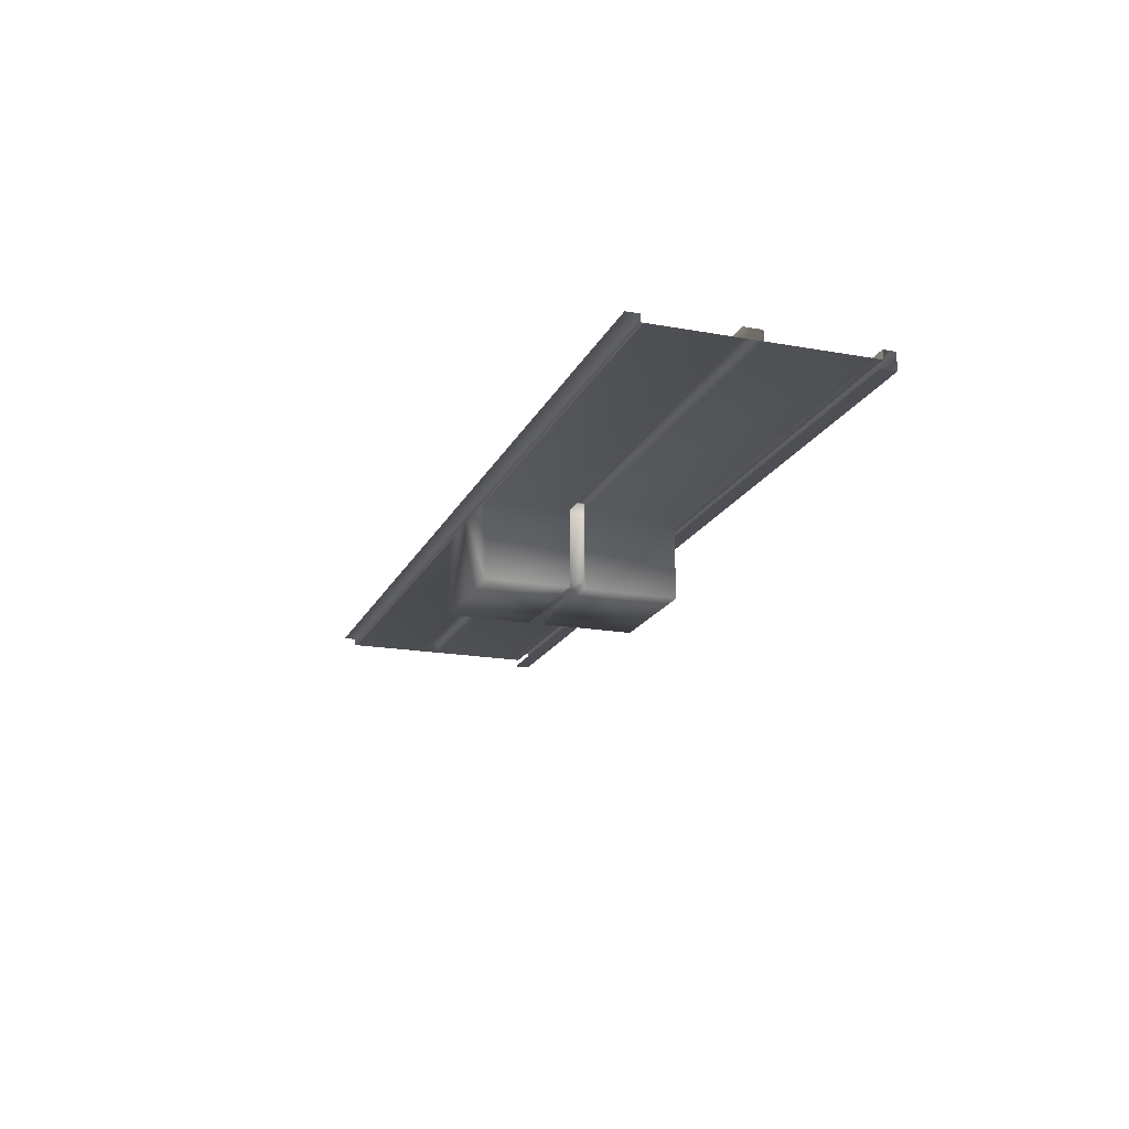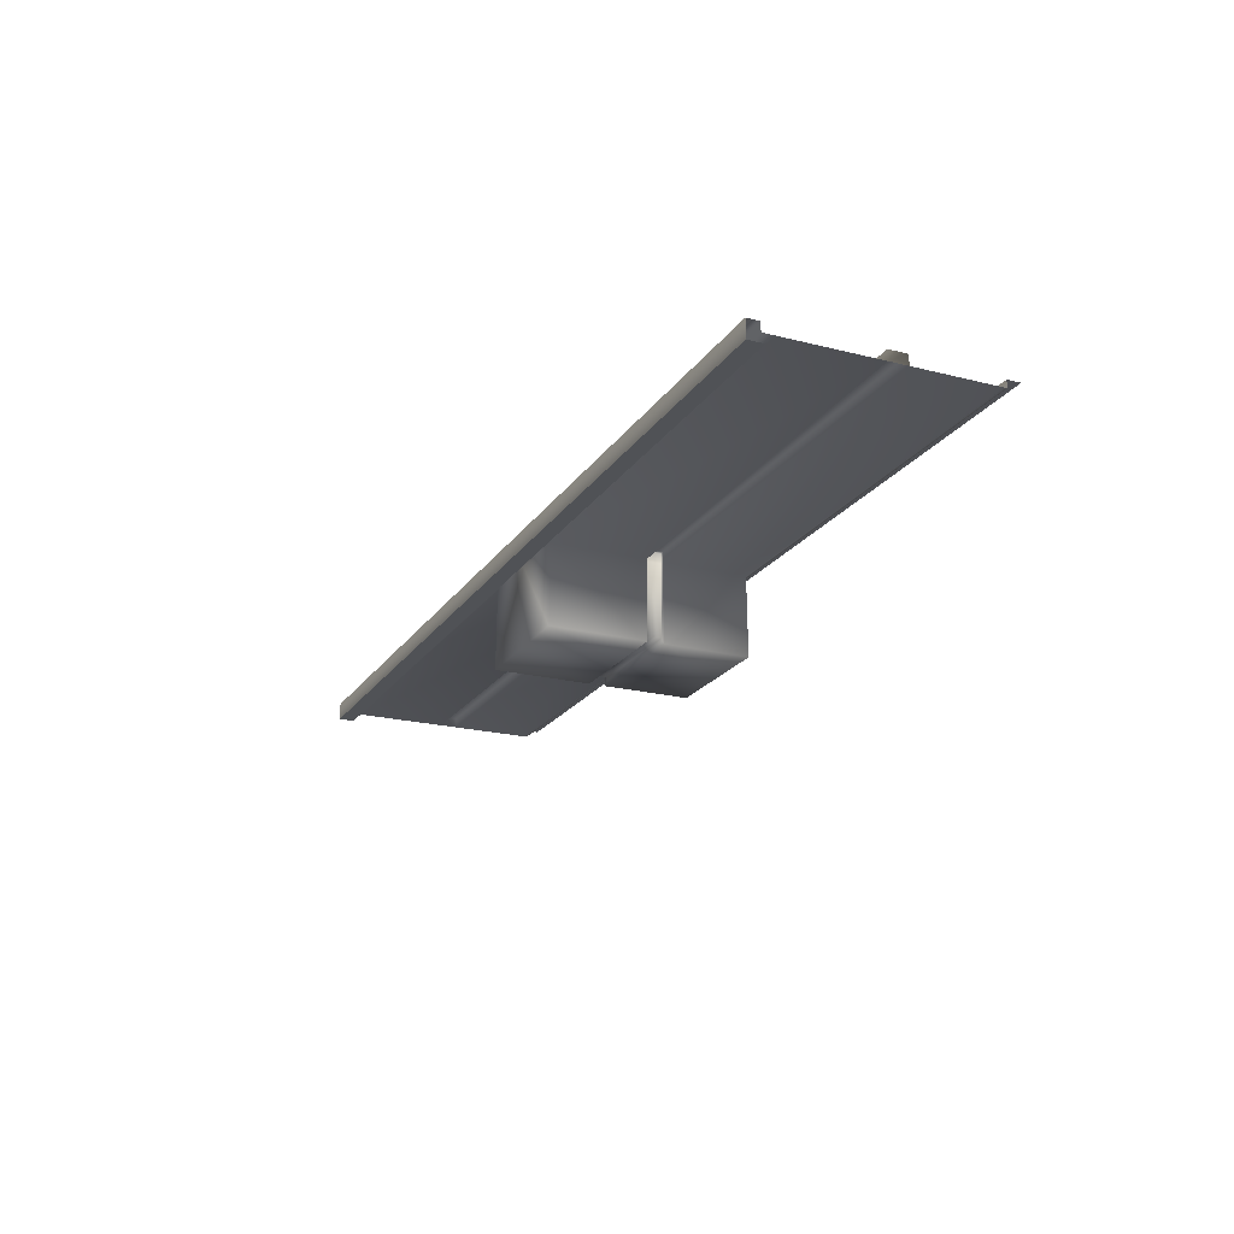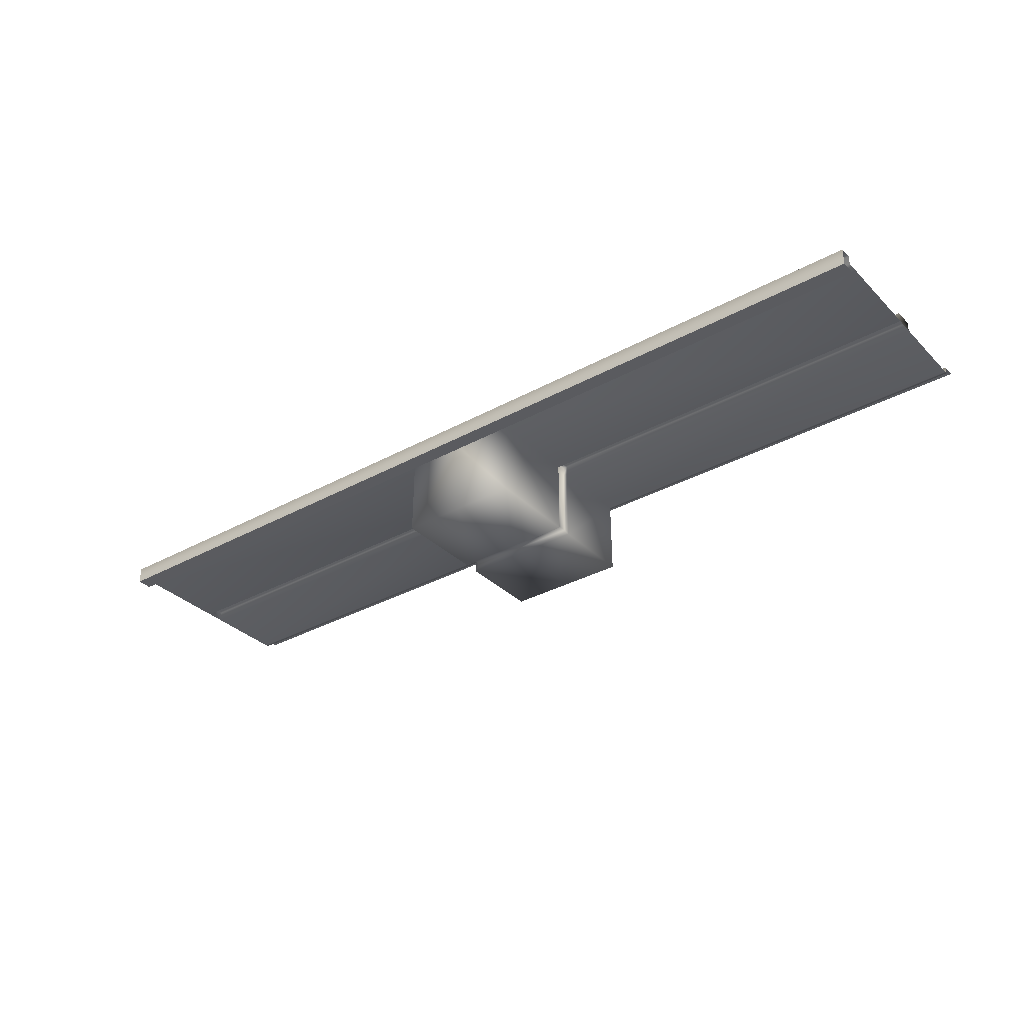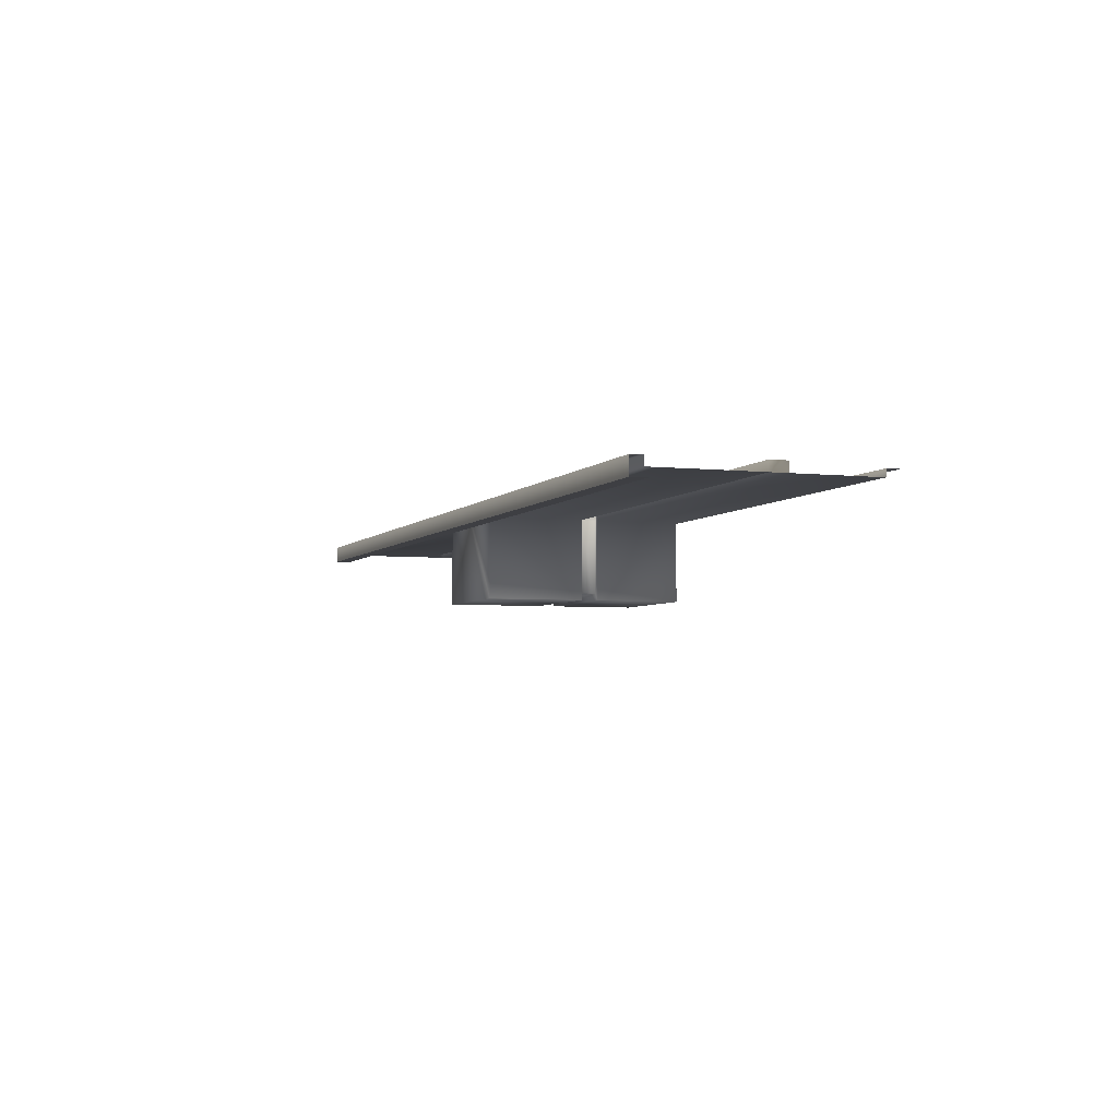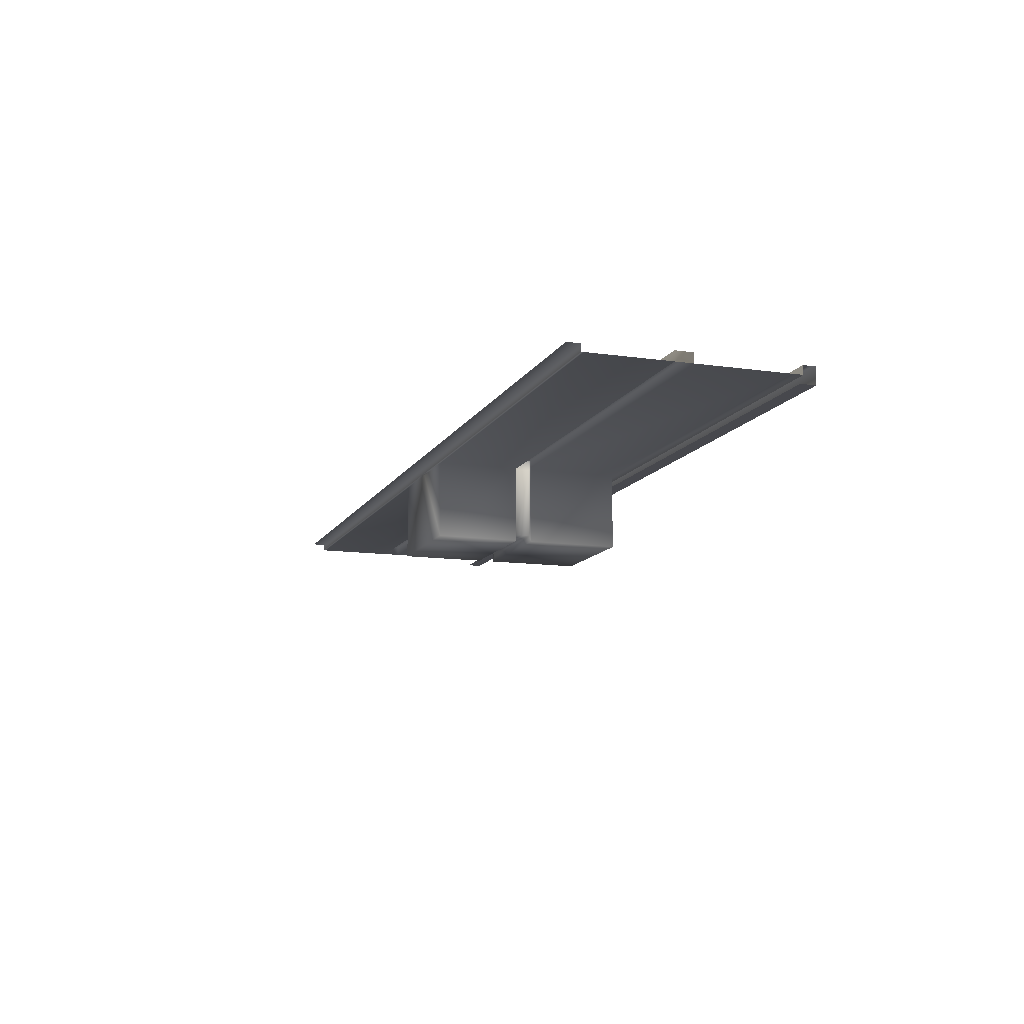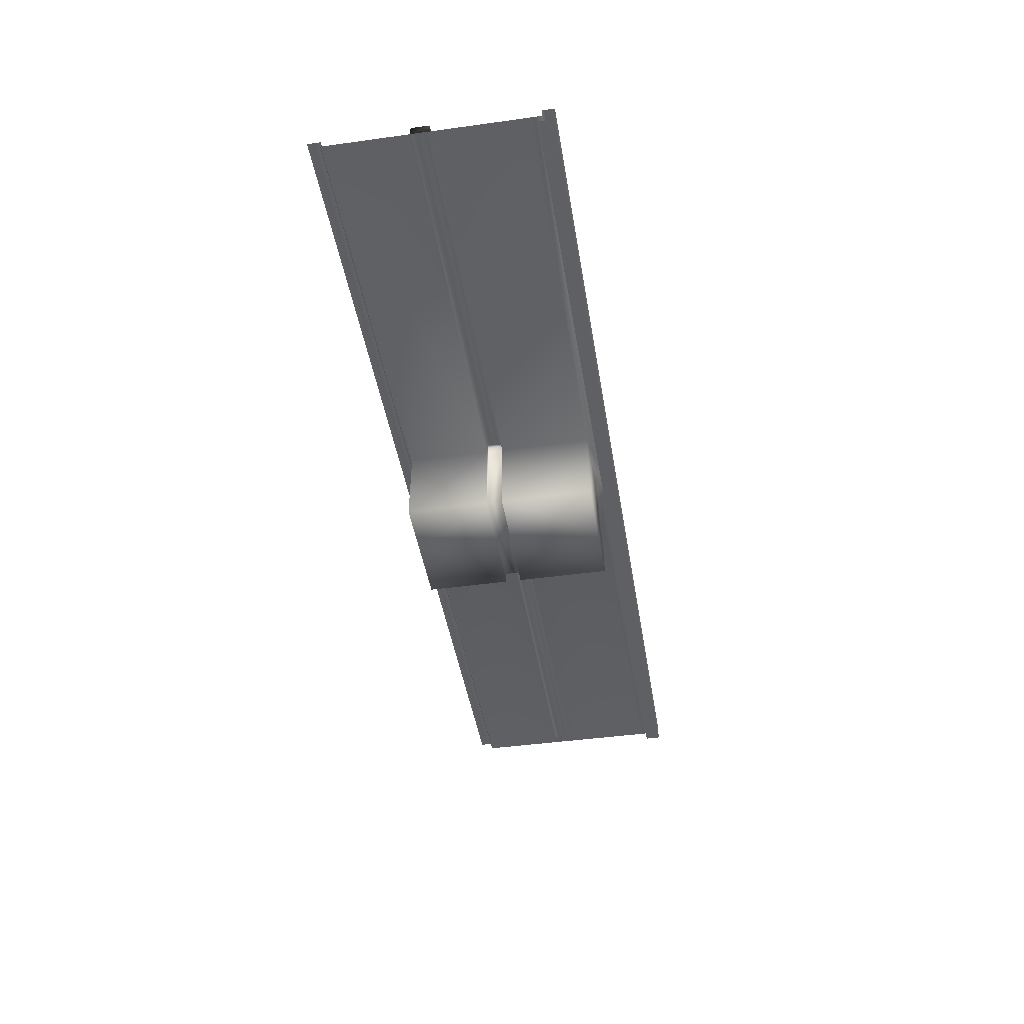
<metadata>
{"format":"obj","ext":"obj","renderer":"f3d","projection":"perspective","resolution":1024,"background":"white","views":[{"elev":-18.4,"azim":70.8,"up":"+Z"},{"elev":-20.8,"azim":-114.5,"up":"+Z"},{"elev":-33.3,"azim":-142.9,"up":"+Z"},{"elev":-4.2,"azim":-110.0,"up":"+Z"},{"elev":-11.9,"azim":70.9,"up":"+Z"},{"elev":-44.0,"azim":99.2,"up":"+Z"}]}
</metadata>
<code>
g default
v -13.1 0.683 -9.973
v 13.1 0.683 -9.973
v -13.1 6.425 -9.973
v 13.1 6.425 -9.973
v -1.748 0.7416 -12.17
v -1.748 6.13 -12.17
v 1.75 0.7416 -12.17
v 1.75 6.13 -12.17
v 1.748 0.7616 -10
v -1.748 0.7616 -10
v -1.748 6.108 -10
v 1.748 6.108 -10
v 13.1 3.538 -9.973
v 1.748 3.528 -10
v 1.75 3.528 -12.17
v -1.748 3.528 -12.17
v -1.748 3.528 -10
v -13.1 3.538 -9.973
v 13.1 3.037 -9.973
v 1.748 3.077 -10
v 1.75 3.077 -12.17
v -1.748 3.077 -12.17
v -1.748 3.077 -10
v -13.1 3.037 -9.973
v -13.1 6.425 -9.726
v 13.1 6.425 -9.726
v -13.1 6.766 -9.726
v 13.1 6.766 -9.726
v -13.1 6.766 -10.2
v 13.1 6.766 -10.2
v -13.1 0.683 -9.772
v 13.1 0.683 -9.772
v -13.1 0.3206 -9.772
v 13.1 0.3206 -9.772
v 13.1 3.037 -9.699
v 13.1 3.538 -9.699
v 1.748 3.528 -9.727
v 1.748 3.077 -9.727
v -1.748 3.528 -9.727
v -1.748 3.077 -9.727
v -13.1 3.037 -9.699
v -13.1 3.538 -9.699
v -1.748 0.683 -10
v -1.748 0.683 -9.772
v -1.748 0.3206 -9.772
v 1.748 0.683 -10
v 1.748 0.683 -9.772
v 1.748 0.3206 -9.772
v -1.748 6.425 -10
v -1.748 6.425 -9.726
v -1.748 6.766 -9.726
v -1.748 6.766 -10.2
v 1.748 6.425 -10
v 1.748 6.425 -9.726
v 1.748 6.766 -9.726
v 1.748 6.766 -10.2
v 13.1 0.7616 -9.973
v -13.1 0.7616 -9.973
v 13.1 6.108 -9.973
v -13.1 6.108 -9.973
v 1.613 3.077 -10
v 1.613 3.077 -11.97
v 1.613 3.528 -10
v 1.613 3.528 -11.97
v -1.613 3.528 -11.97
v -1.613 3.077 -11.97
v -1.613 3.077 -10
v -1.613 3.528 -10
v 1.613 3.077 -9.727
v 1.613 3.528 -9.727
v -1.613 3.528 -9.727
v -1.613 3.077 -9.727
v 0 0.3206 -9.772
v 0 0.683 -9.772
v 0 0.683 -10
v 0 0.7616 -10
v 0.001181 0.7416 -12.17
v 0.001181 3.077 -12.17
v 0 3.077 -11.97
v 0 3.528 -11.97
v 0.001181 3.528 -12.17
v 0.001181 6.13 -12.17
v 0 6.108 -10
v 0 6.425 -10
v 0 6.425 -9.726
v 0 6.766 -9.726
v 0 6.766 -10.2
v -1.748 6.331 -10.2
v 0 6.331 -10.2
v -13.1 6.331 -10.2
v 1.748 6.331 -10.2
v 13.1 6.331 -10.2
g Parede_Navio_Quartos
f 10 58 1 43
f 75 76 10 43
f 20 9 57 19
f 77 78 22 5
f 76 77 5 10
f 10 5 22 23
f 6 82 83 11
f 7 9 20 21
f 4 53 12 59
f 15 14 12 8
f 6 16 81 82
f 11 17 16 6
f 11 60 18 17
f 36 37 38 35
f 62 61 63 64
f 79 80 65 66
f 68 67 66 65
f 39 42 41 40
f 25 3 49 50
f 27 25 50 51
f 29 27 51 52
f 32 2 46 47
f 48 34 32 47
f 19 13 36 35
f 36 13 14 37
f 63 61 69 70
f 35 38 20 19
f 39 17 18 42
f 67 68 71 72
f 40 41 24 23
f 18 24 41 42
f 31 44 43 1
f 33 45 44 31
f 74 75 43 44
f 45 73 74 44
f 50 49 84 85
f 51 50 85 86
f 52 51 86 87
f 26 54 53 4
f 28 55 54 26
f 30 56 55 28
f 11 83 84 49
f 57 9 46 2
f 24 58 10 23
f 59 12 14 13
f 3 60 11 49
f 21 20 61 62
f 14 15 64 63
f 80 81 16 65
f 22 78 79 66
f 23 22 66 67
f 16 17 68 65
f 20 38 69 61
f 38 37 70 69
f 37 14 63 70
f 17 39 71 68
f 39 40 72 71
f 40 23 67 72
f 74 73 48 47
f 47 46 75 74
f 9 76 75 46
f 7 77 76 9
f 21 78 77 7
f 79 78 21 62
f 64 80 79 62
f 15 81 80 64
f 82 81 15 8
f 83 82 8 12
f 84 83 12 53
f 85 84 53 54
f 86 85 54 55
f 87 86 55 56
f 52 87 89 88
f 29 52 88 90
f 56 30 92 91
f 87 56 91 89

</code>
